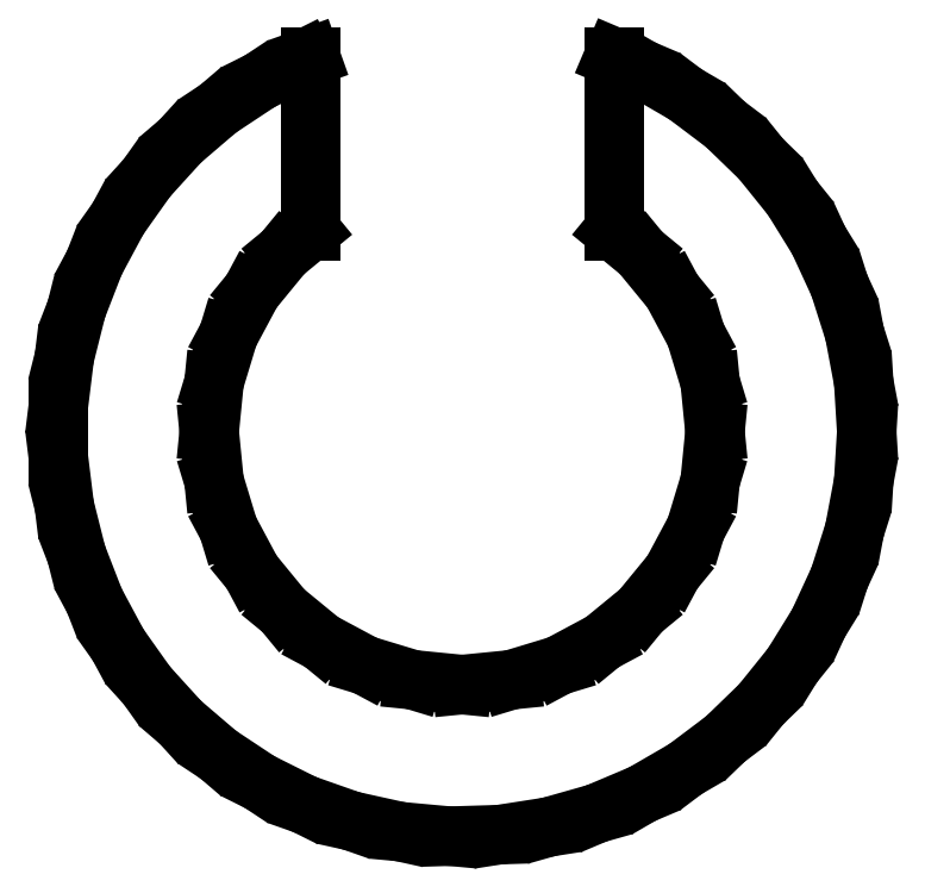
<metadata>
{"format":"dxf","ext":"dxf","renderer":"ezdxf+matplotlib","layout":"modelspace","background":"white","min_lineweight":24,"dpi":150}
</metadata>
<code>
0
SECTION
2
ENTITIES
0
LINE
8
0
10
-3.992
11
-3.992
20
-0.246
21
0.246
0
LINE
8
0
10
-3.992
11
-3.932
20
0.246
21
0.735
0
LINE
8
0
10
-3.932
11
-3.812
20
0.735
21
1.213
0
LINE
8
0
10
-3.812
11
-3.634
20
1.213
21
1.672
0
LINE
8
0
10
-3.634
11
-3.401
20
1.672
21
2.106
0
LINE
8
0
10
-3.401
11
-3.116
20
2.106
21
2.508
0
LINE
8
0
10
-3.116
11
-2.785
20
2.508
21
2.872
0
LINE
8
0
10
-2.785
11
-2.411
20
2.872
21
3.192
0
LINE
8
0
10
-2.411
11
-2
20
3.192
21
3.464
0
LINE
8
0
10
-2
11
-1.559
20
3.464
21
3.684
0
LINE
8
0
10
-1.559
11
-1.5
20
3.684
21
3.705
0
LINE
8
0
10
-1.5
11
-1.5
20
3.705
21
1.988
0
LINE
8
0
10
-1.5
11
-1.768
20
1.988
21
1.768
0
LINE
8
0
10
-1.768
11
-2.079
20
1.768
21
1.389
0
LINE
8
0
10
-2.079
11
-2.31
20
1.389
21
0.957
0
LINE
8
0
10
-2.31
11
-2.452
20
0.957
21
0.488
0
LINE
8
0
10
-2.452
11
-2.5
20
0.488
21
0
0
LINE
8
0
10
-2.5
11
-2.452
20
0
21
-0.488
0
LINE
8
0
10
-2.452
11
-2.31
20
-0.488
21
-0.957
0
LINE
8
0
10
-2.31
11
-2.079
20
-0.957
21
-1.389
0
LINE
8
0
10
-2.079
11
-1.768
20
-1.389
21
-1.768
0
LINE
8
0
10
-1.768
11
-1.389
20
-1.768
21
-2.079
0
LINE
8
0
10
-1.389
11
-0.957
20
-2.079
21
-2.31
0
LINE
8
0
10
-0.957
11
-0.488
20
-2.31
21
-2.452
0
LINE
8
0
10
-0.488
11
0
20
-2.452
21
-2.5
0
LINE
8
0
10
0
11
0.488
20
-2.5
21
-2.452
0
LINE
8
0
10
0.488
11
0.957
20
-2.452
21
-2.31
0
LINE
8
0
10
0.957
11
1.389
20
-2.31
21
-2.079
0
LINE
8
0
10
1.389
11
1.768
20
-2.079
21
-1.768
0
LINE
8
0
10
1.768
11
2.079
20
-1.768
21
-1.389
0
LINE
8
0
10
2.079
11
2.31
20
-1.389
21
-0.957
0
LINE
8
0
10
2.31
11
2.452
20
-0.957
21
-0.488
0
LINE
8
0
10
2.452
11
2.5
20
-0.488
21
0
0
LINE
8
0
10
2.5
11
2.452
20
0
21
0.488
0
LINE
8
0
10
2.452
11
2.31
20
0.488
21
0.957
0
LINE
8
0
10
2.31
11
2.079
20
0.957
21
1.389
0
LINE
8
0
10
2.079
11
1.768
20
1.389
21
1.768
0
LINE
8
0
10
1.768
11
1.5
20
1.768
21
1.988
0
LINE
8
0
10
1.5
11
1.5
20
1.988
21
3.701
0
LINE
8
0
10
1.5
11
1.783
20
3.701
21
3.581
0
LINE
8
0
10
1.783
11
2.209
20
3.581
21
3.334
0
LINE
8
0
10
2.209
11
2.602
20
3.334
21
3.038
0
LINE
8
0
10
2.602
11
2.956
20
3.038
21
2.695
0
LINE
8
0
10
2.956
11
3.265
20
2.695
21
2.311
0
LINE
8
0
10
3.265
11
3.524
20
2.311
21
1.892
0
LINE
8
0
10
3.524
11
3.73
20
1.892
21
1.445
0
LINE
8
0
10
3.73
11
3.879
20
1.445
21
0.976
0
LINE
8
0
10
3.879
11
3.97
20
0.976
21
0.492
0
LINE
8
0
10
3.97
11
4
20
0.492
21
0
0
LINE
8
0
10
4
11
3.97
20
0
21
-0.492
0
LINE
8
0
10
3.97
11
3.879
20
-0.492
21
-0.976
0
LINE
8
0
10
3.879
11
3.73
20
-0.976
21
-1.445
0
LINE
8
0
10
3.73
11
3.524
20
-1.445
21
-1.892
0
LINE
8
0
10
3.524
11
3.265
20
-1.892
21
-2.311
0
LINE
8
0
10
3.265
11
2.956
20
-2.311
21
-2.695
0
LINE
8
0
10
2.956
11
2.602
20
-2.695
21
-3.038
0
LINE
8
0
10
2.602
11
2.209
20
-3.038
21
-3.334
0
LINE
8
0
10
2.209
11
1.783
20
-3.334
21
-3.581
0
LINE
8
0
10
1.783
11
1.329
20
-3.581
21
-3.773
0
LINE
8
0
10
1.329
11
0.856
20
-3.773
21
-3.907
0
LINE
8
0
10
0.856
11
0.369
20
-3.907
21
-3.983
0
LINE
8
0
10
0.369
11
-0.123
20
-3.983
21
-3.998
0
LINE
8
0
10
-0.123
11
-0.614
20
-3.998
21
-3.953
0
LINE
8
0
10
-0.614
11
-1.095
20
-3.953
21
-3.847
0
LINE
8
0
10
-1.095
11
-1.559
20
-3.847
21
-3.684
0
LINE
8
0
10
-1.559
11
-2
20
-3.684
21
-3.464
0
LINE
8
0
10
-2
11
-2.411
20
-3.464
21
-3.192
0
LINE
8
0
10
-2.411
11
-2.785
20
-3.192
21
-2.872
0
LINE
8
0
10
-2.785
11
-3.116
20
-2.872
21
-2.508
0
LINE
8
0
10
-3.116
11
-3.401
20
-2.508
21
-2.106
0
LINE
8
0
10
-3.401
11
-3.634
20
-2.106
21
-1.672
0
LINE
8
0
10
-3.634
11
-3.812
20
-1.672
21
-1.213
0
LINE
8
0
10
-3.812
11
-3.932
20
-1.213
21
-0.735
0
LINE
8
0
10
-3.932
11
-3.992
20
-0.735
21
-0.246
0
ENDSEC
0
EOF

</code>
